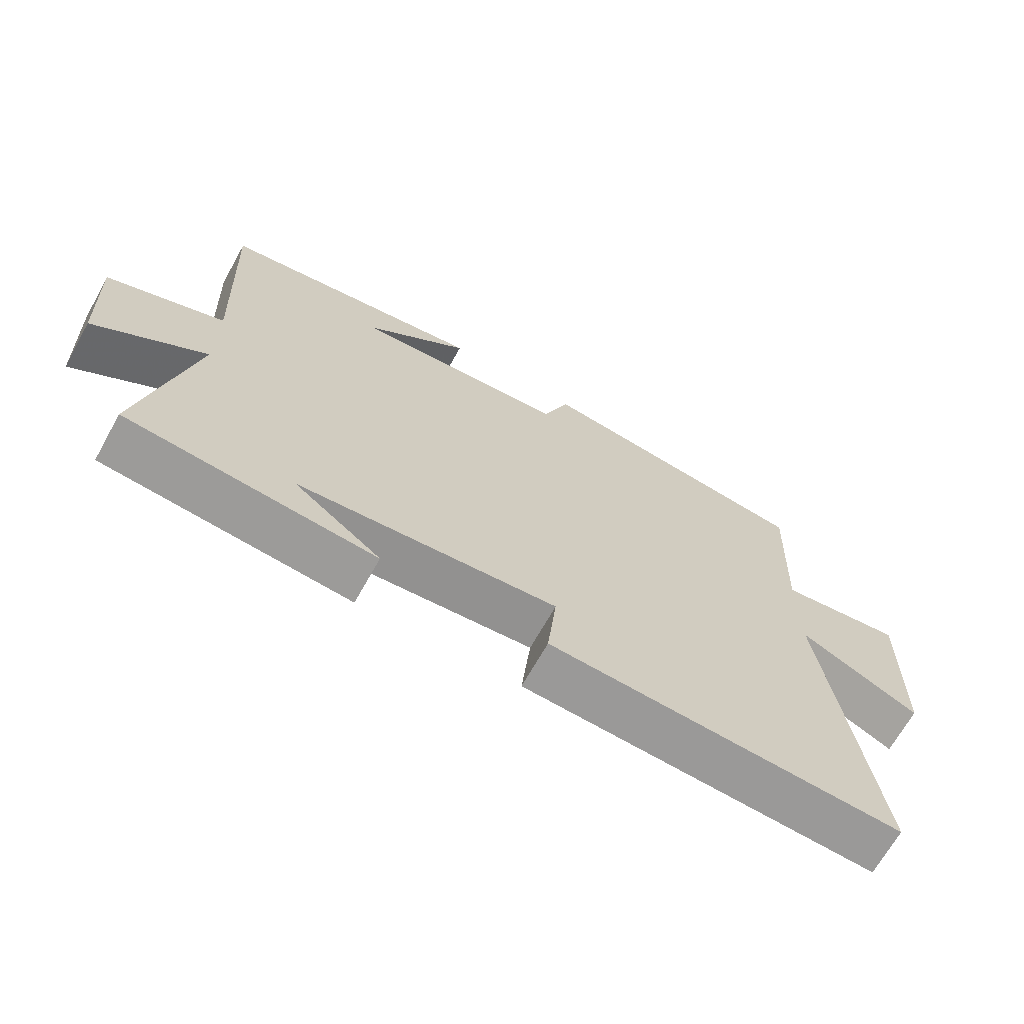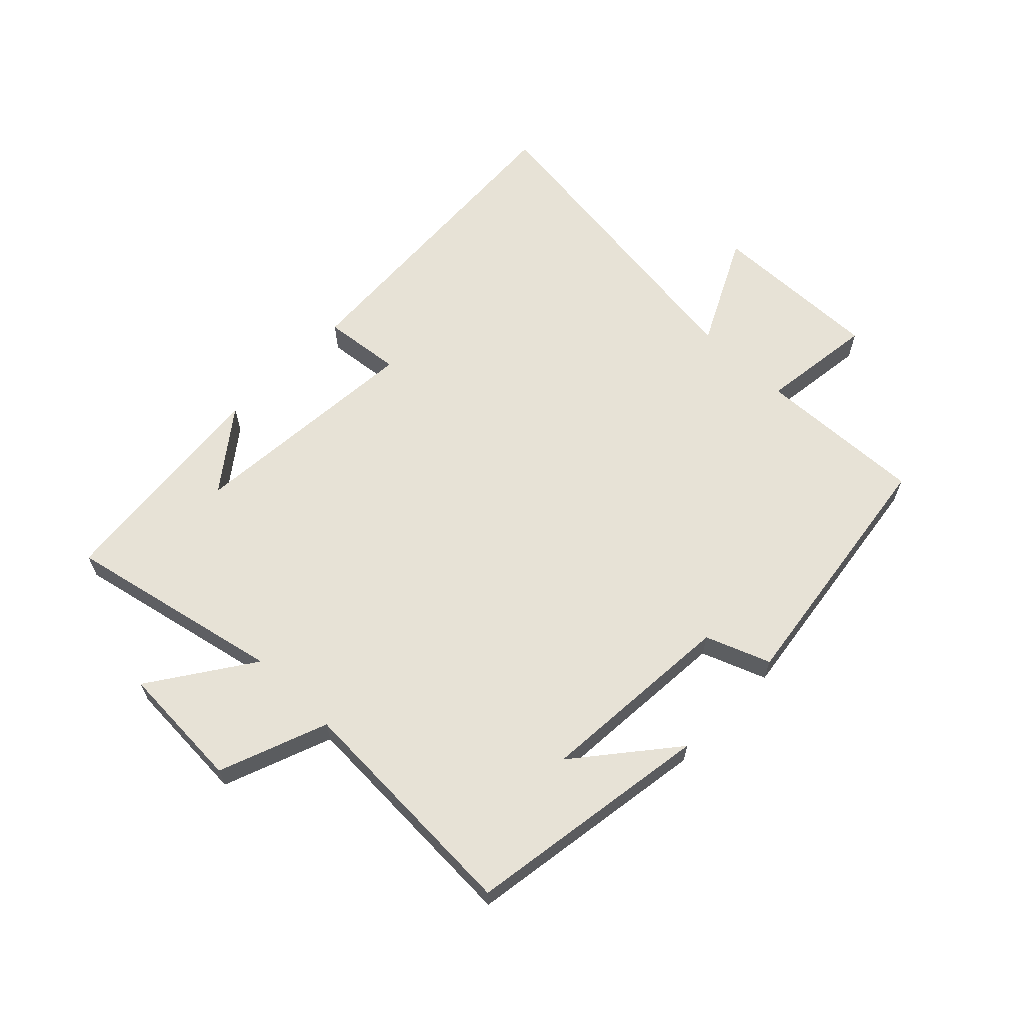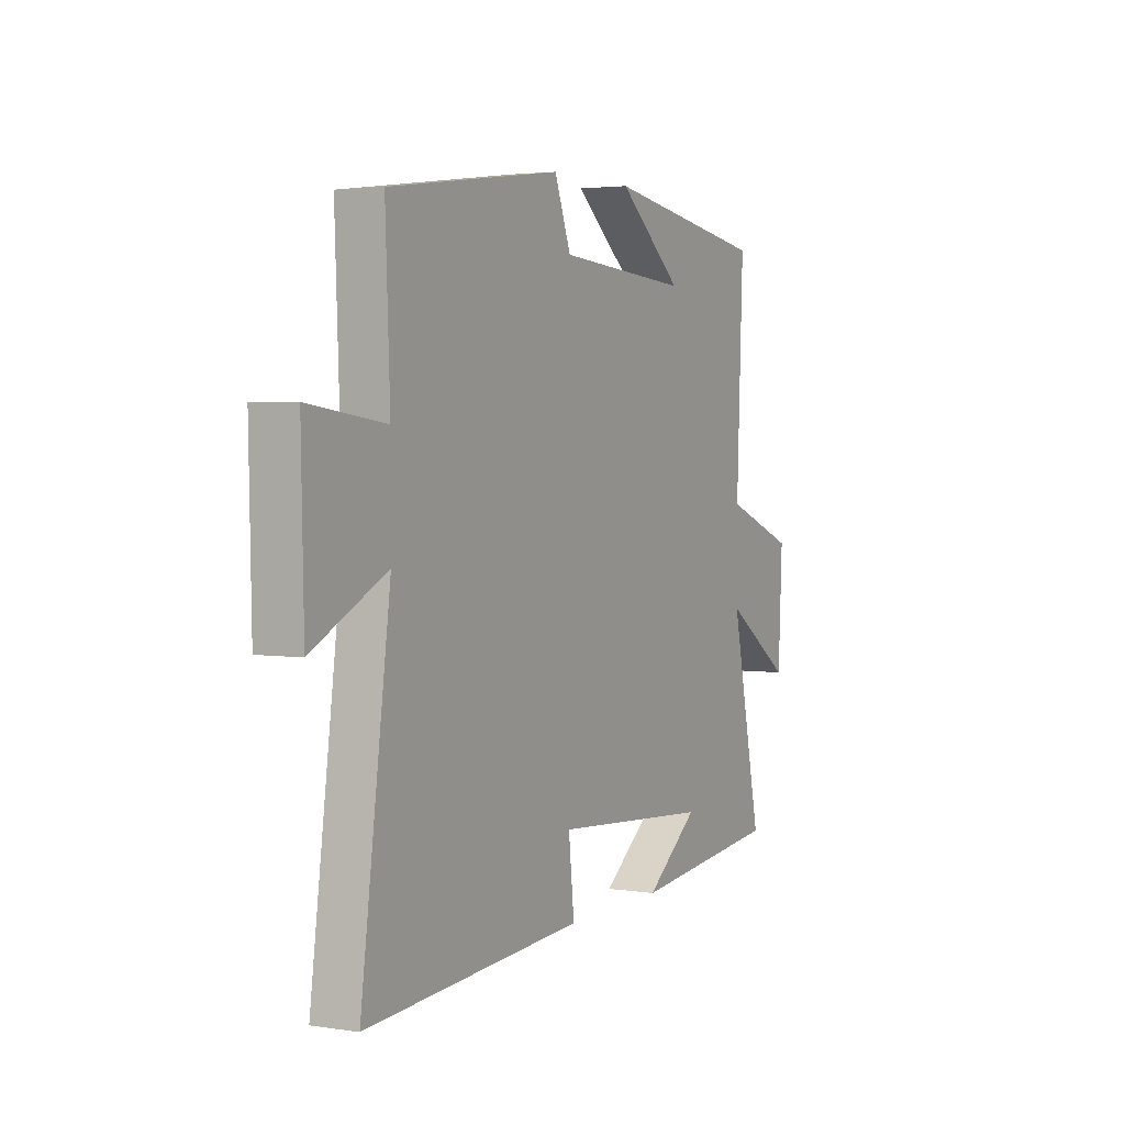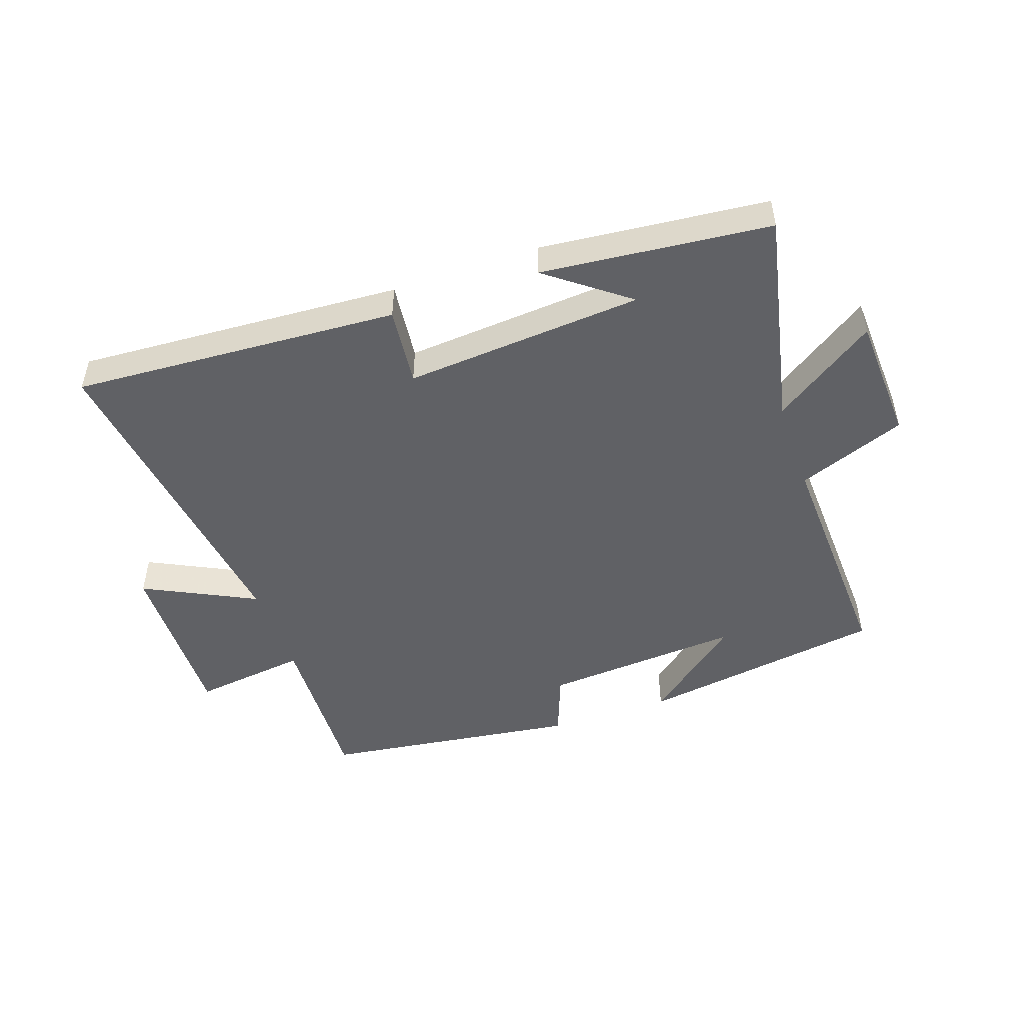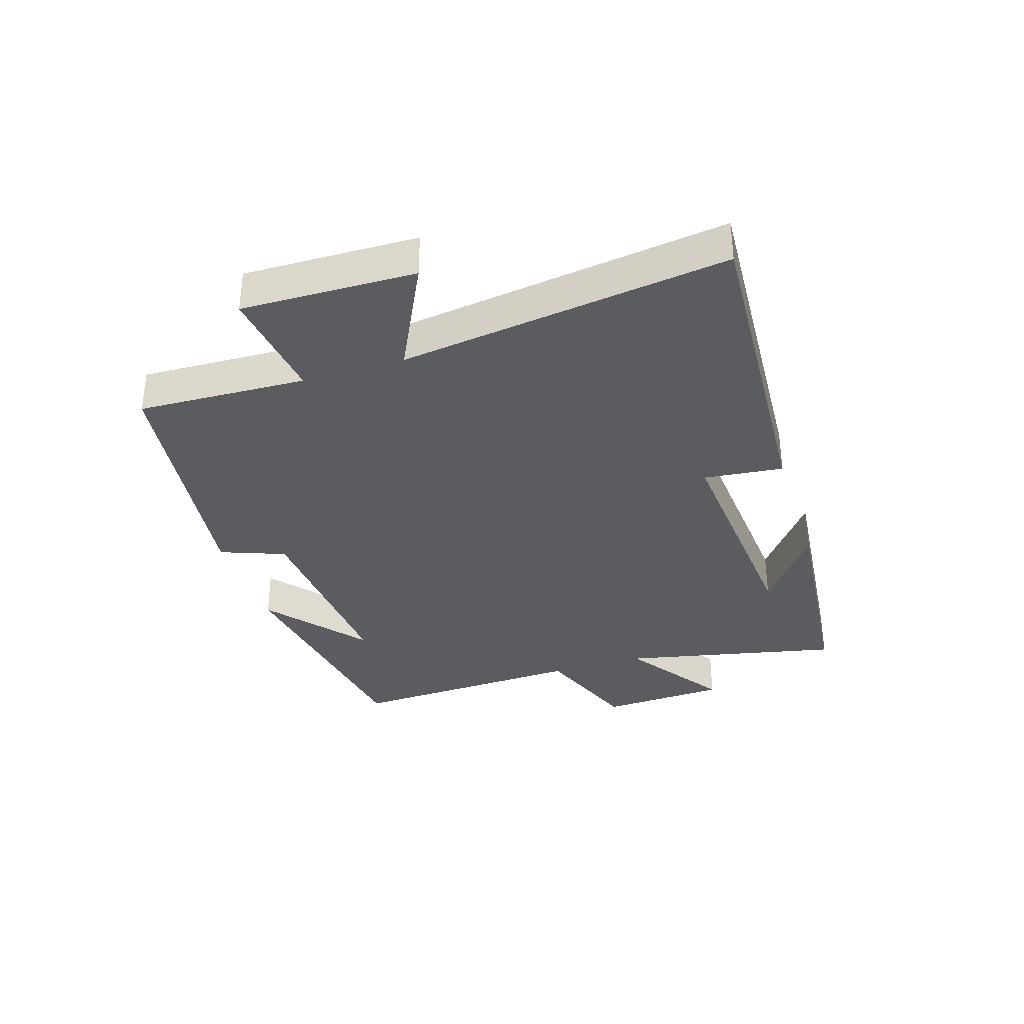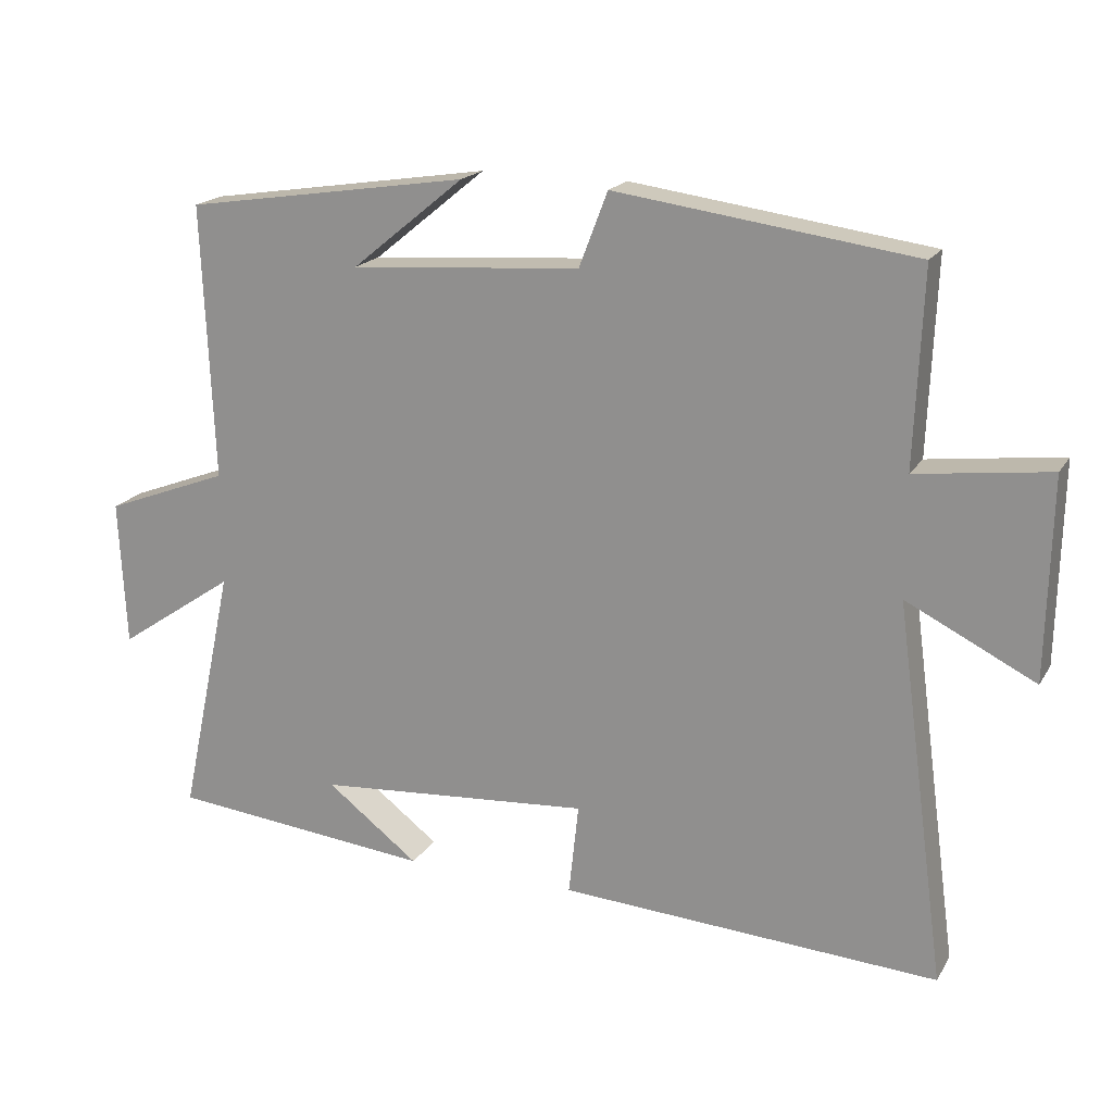
<metadata>
{"format":"obj","ext":"obj","renderer":"f3d","projection":"perspective","resolution":1024,"background":"white","views":[{"elev":-67.9,"azim":-29.1,"up":"+Z"},{"elev":63.0,"azim":-45.8,"up":"+Y"},{"elev":3.0,"azim":117.9,"up":"+Z"},{"elev":-48.8,"azim":-160.9,"up":"+Y"},{"elev":-34.4,"azim":107.7,"up":"+Y"},{"elev":18.8,"azim":22.4,"up":"+Z"}]}
</metadata>
<code>
v 0.511 0.07 0.443
v 0.5 0.07 0.169
v 0.687 0.07 0.193
v 0.681 0.07 -0.089
v 0.5 0.07 0.001
v 0.572 0.07 -0.532
v 0.039 0.07 -0.5
v 0.053 0.07 -0.371
v -0.335 0.07 -0.401
v -0.205 0.07 -0.5
v -0.576 0.07 -0.463
v -0.5 0.07 -0.109
v -0.666 0.07 -0.222
v -0.676 0.07 -0.016
v -0.5 0.07 0.051
v -0.516 0.07 0.438
v -0.115 0.07 0.5
v -0.273 0.07 0.371
v 0.051 0.07 0.395
v 0.091 0.07 0.5
v 0.511 0 0.443
v 0.5 0 0.169
v 0.687 0 0.193
v 0.681 0 -0.089
v 0.5 0 0.001
v 0.572 0 -0.532
v 0.039 0 -0.5
v 0.053 0 -0.371
v -0.335 0 -0.401
v -0.205 0 -0.5
v -0.576 0 -0.463
v -0.5 0 -0.109
v -0.666 0 -0.222
v -0.676 0 -0.016
v -0.5 0 0.051
v -0.516 0 0.438
v -0.115 0 0.5
v -0.273 0 0.371
v 0.051 0 0.395
v 0.091 0 0.5
f 19 20 1 2
f 18 19 2
f 16 17 18
f 15 16 18
f 15 18 2
f 12 13 14 15
f 12 15 2
f 9 10 11
f 12 2 3
f 11 12 3
f 9 11 3
f 5 6 7 8
f 5 8 9 3
f 3 4 5
f 22 21 40 39
f 22 39 38
f 38 37 36
f 38 36 35
f 22 38 35
f 35 34 33 32
f 22 35 32
f 31 30 29
f 23 22 32
f 23 32 31
f 23 31 29
f 28 27 26 25
f 23 29 28 25
f 25 24 23
f 1 21 22 2
f 2 22 23 3
f 3 23 24 4
f 4 24 25 5
f 5 25 26 6
f 6 26 27 7
f 7 27 28 8
f 8 28 29 9
f 9 29 30 10
f 10 30 31 11
f 11 31 32 12
f 12 32 33 13
f 13 33 34 14
f 14 34 35 15
f 15 35 36 16
f 16 36 37 17
f 17 37 38 18
f 18 38 39 19
f 19 39 40 20
f 20 40 21 1

</code>
